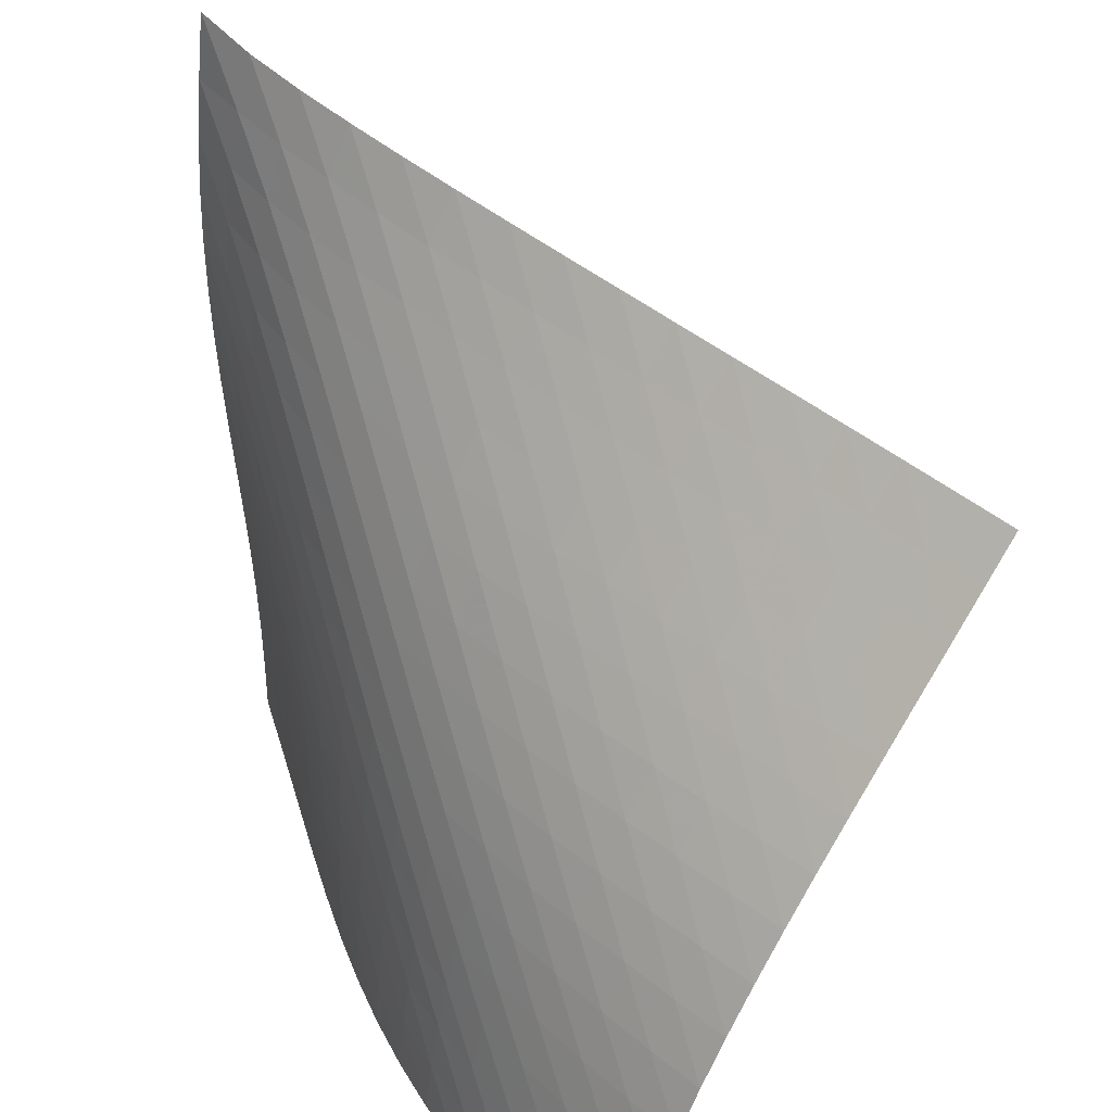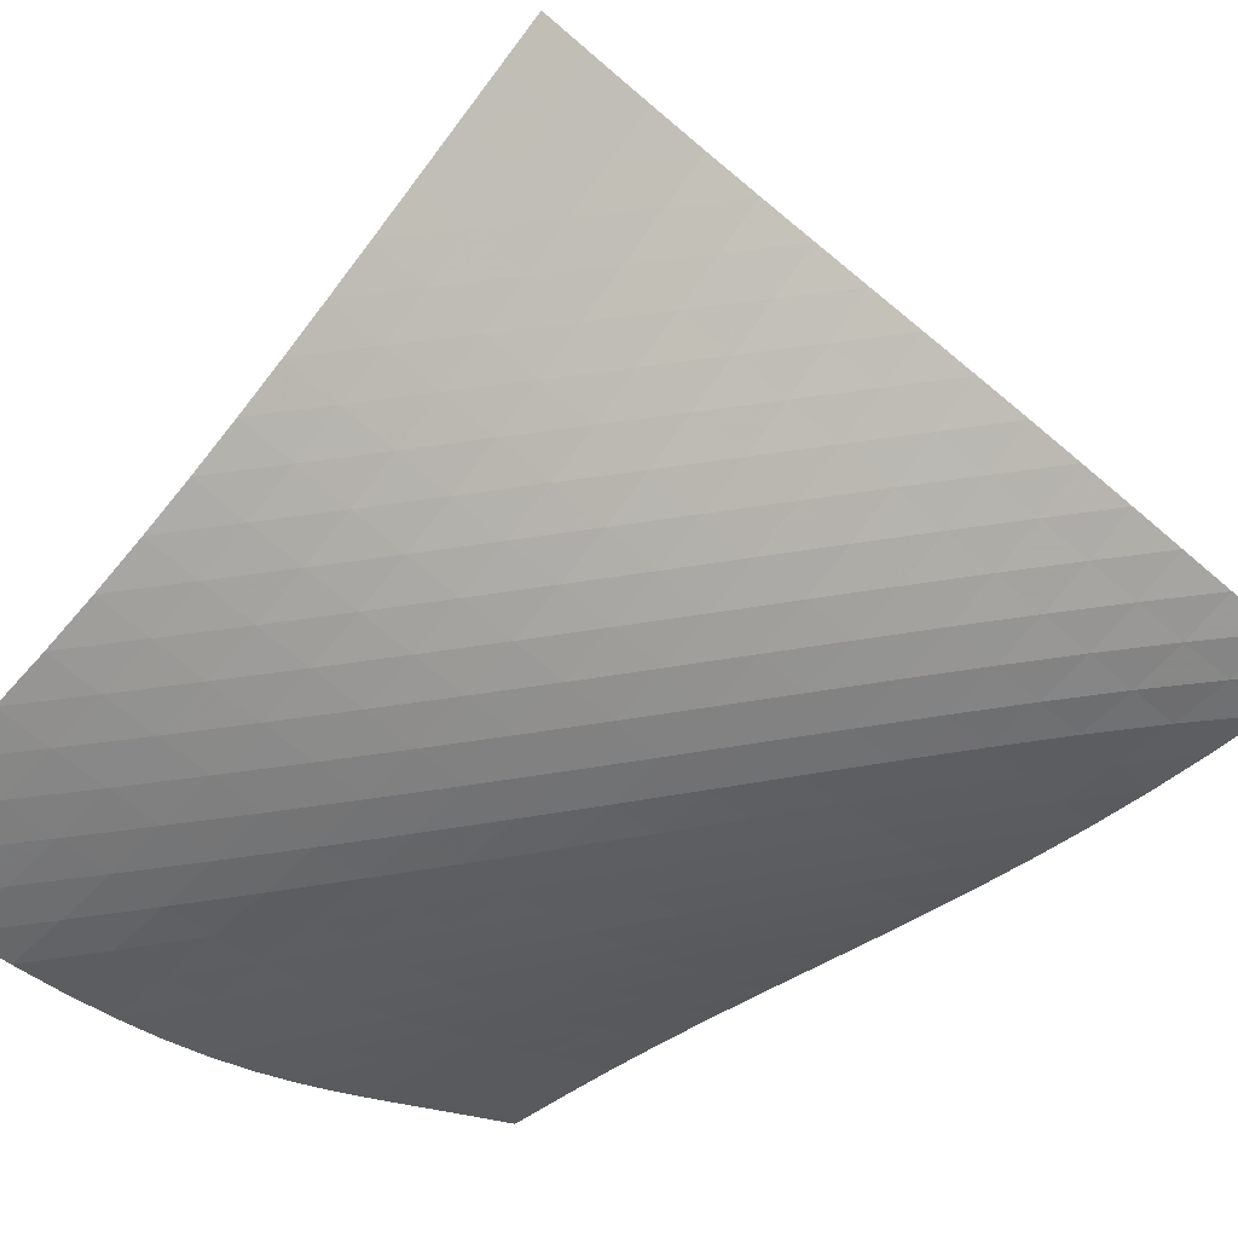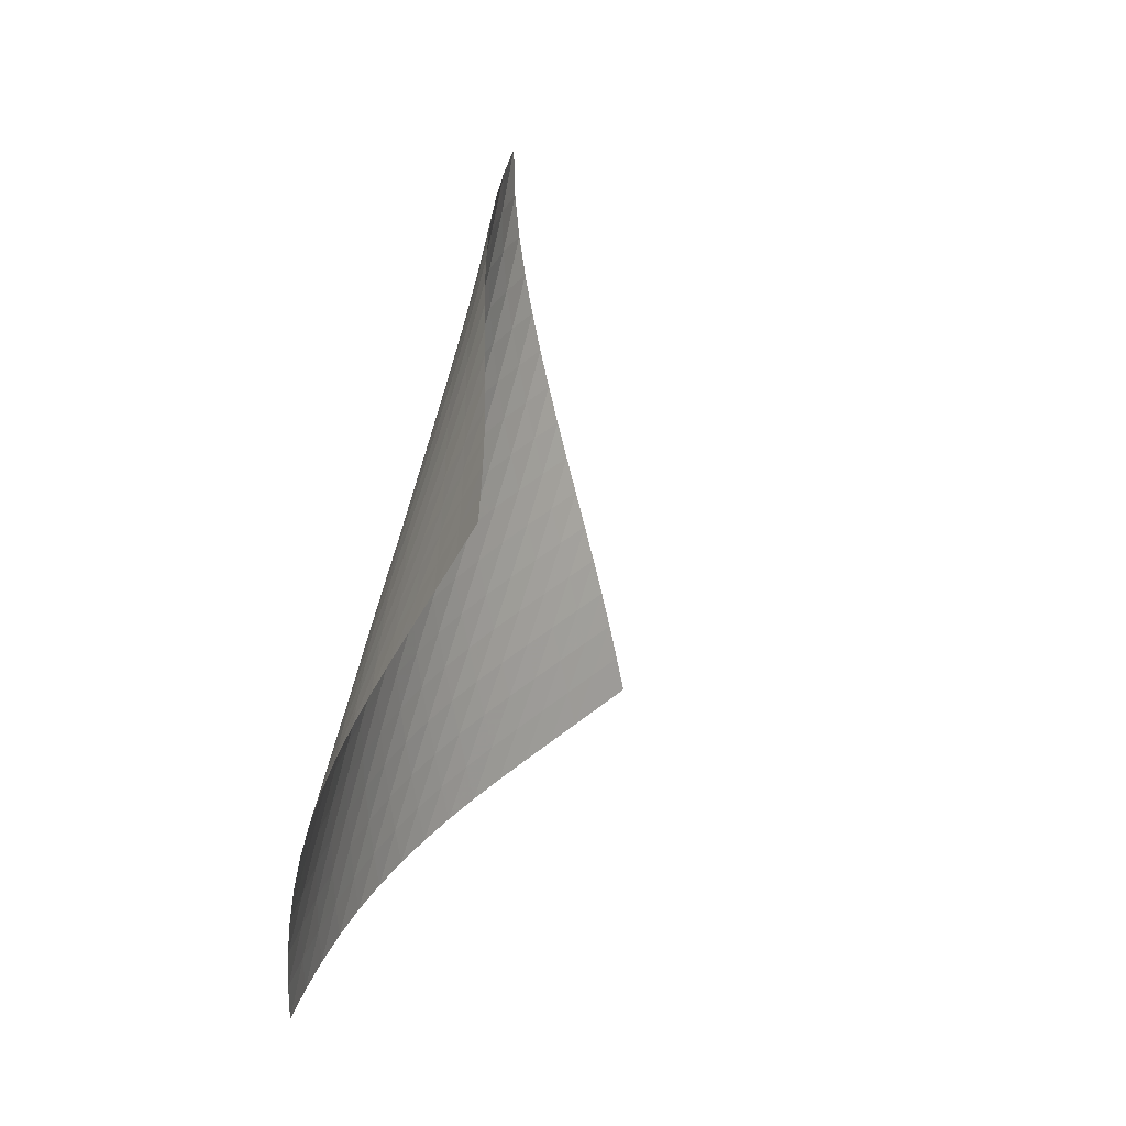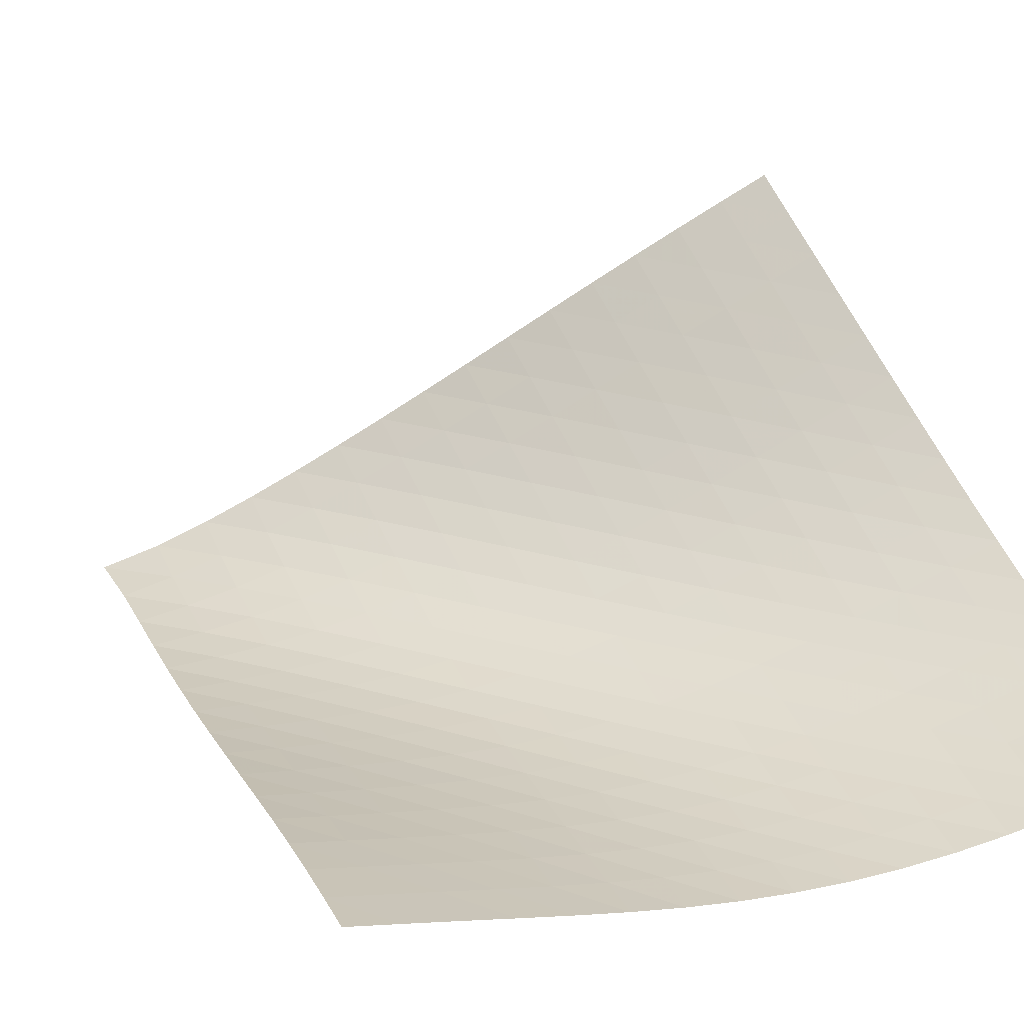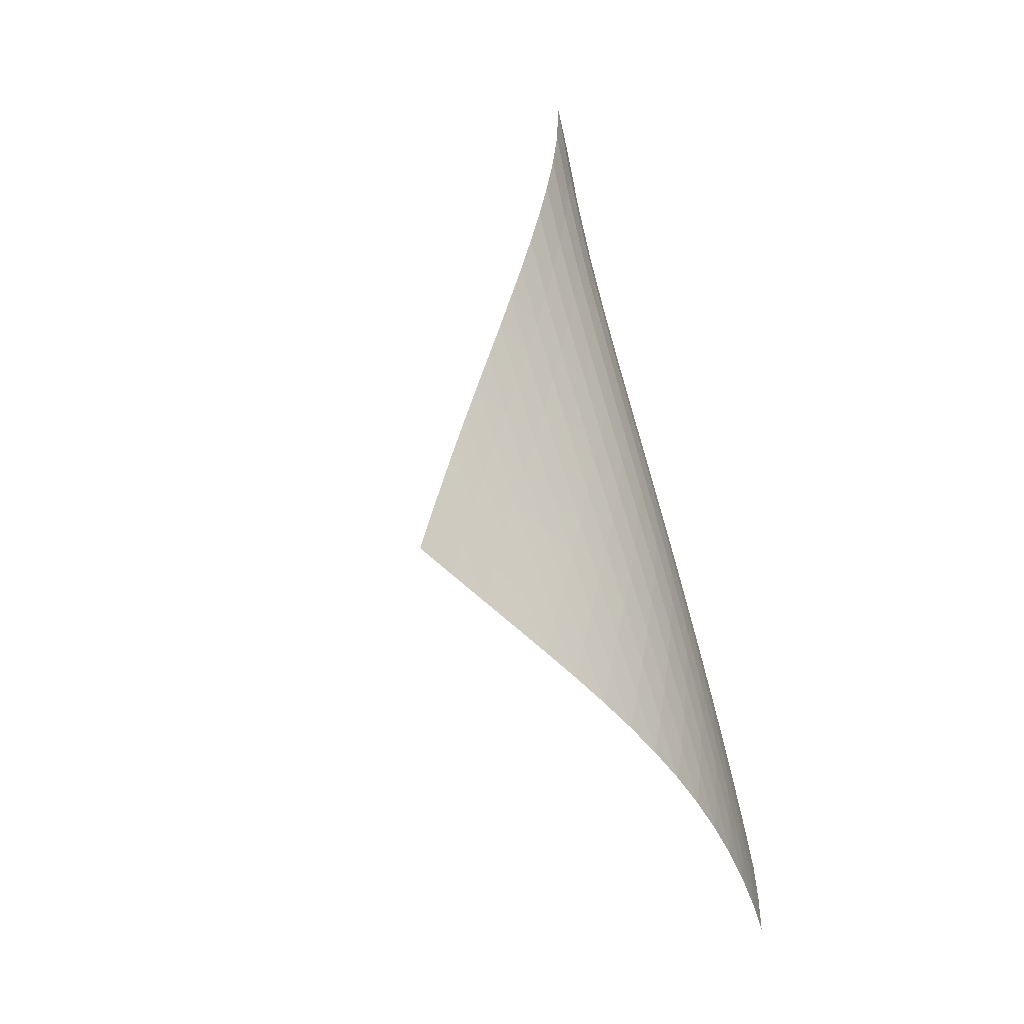
<metadata>
{"format":"obj","ext":"obj","renderer":"f3d","projection":"perspective","resolution":1024,"background":"white","views":[{"elev":-77.5,"azim":-152.8,"up":"+Z"},{"elev":-13.5,"azim":87.3,"up":"+Z"},{"elev":-13.0,"azim":-125.1,"up":"+Y"},{"elev":-2.1,"azim":-55.8,"up":"+Z"},{"elev":-3.6,"azim":56.8,"up":"+Y"}]}
</metadata>
<code>
v -6.496 -0.04811 6.496
v -1.335 -10.39 13.17
v -13.17 -10.39 1.335
v -3.335 -18.35 3.335
v -12.73 -9.728 1.676
v -12.28 -9.063 2.008
v -11.83 -8.392 2.326
v -11.37 -7.716 2.629
v -10.92 -7.036 2.923
v -10.46 -6.352 3.212
v -9.996 -5.667 3.501
v -9.536 -4.981 3.798
v -9.078 -4.296 4.105
v -8.621 -3.611 4.429
v -8.169 -2.927 4.773
v -7.724 -2.243 5.144
v -7.29 -1.553 5.547
v -6.874 -0.8415 5.992
v -5.992 -0.8415 6.874
v -5.547 -1.553 7.29
v -5.144 -2.243 7.724
v -4.773 -2.927 8.169
v -4.429 -3.611 8.621
v -4.105 -4.296 9.078
v -3.798 -4.981 9.536
v -3.501 -5.667 9.996
v -3.212 -6.352 10.46
v -2.923 -7.036 10.92
v -2.629 -7.716 11.37
v -2.326 -8.392 11.83
v -2.008 -9.063 12.28
v -1.676 -9.728 12.73
v -1.348 -10.88 12.46
v -1.358 -11.36 11.74
v -1.365 -11.85 11.03
v -1.374 -12.34 10.31
v -1.393 -12.83 9.598
v -1.431 -13.33 8.891
v -1.495 -13.84 8.192
v -1.594 -14.36 7.507
v -1.731 -14.89 6.839
v -1.908 -15.44 6.192
v -2.125 -16 5.568
v -2.379 -16.57 4.97
v -2.668 -17.15 4.399
v -2.989 -17.75 3.855
v -3.855 -17.75 2.989
v -4.399 -17.15 2.668
v -4.97 -16.57 2.379
v -5.568 -16 2.125
v -6.192 -15.44 1.908
v -6.839 -14.89 1.731
v -7.507 -14.36 1.594
v -8.192 -13.84 1.495
v -8.891 -13.33 1.431
v -9.598 -12.83 1.393
v -10.31 -12.34 1.374
v -11.03 -11.85 1.365
v -11.74 -11.36 1.358
v -12.46 -10.88 1.348
v -6.32 -1.462 6.32
v -6.69 -2.125 5.821
v -7.09 -2.793 5.367
v -7.511 -3.463 4.953
v -7.946 -4.135 4.571
v -8.39 -4.811 4.215
v -8.839 -5.489 3.882
v -9.293 -6.169 3.564
v -9.748 -6.849 3.257
v -10.2 -7.529 2.956
v -10.66 -8.207 2.653
v -11.11 -8.882 2.343
v -11.56 -9.551 2.022
v -12.01 -10.22 1.689
v -5.821 -2.125 6.69
v -6.132 -2.736 6.132
v -6.486 -3.37 5.622
v -6.873 -4.016 5.157
v -7.284 -4.673 4.733
v -7.711 -5.336 4.342
v -8.149 -6.004 3.979
v -8.594 -6.676 3.637
v -9.043 -7.351 3.311
v -9.495 -8.026 2.994
v -9.948 -8.7 2.68
v -10.4 -9.372 2.362
v -10.85 -10.04 2.036
v -11.3 -10.7 1.7
v -5.367 -2.793 7.09
v -5.622 -3.37 6.486
v -5.921 -3.97 5.921
v -6.264 -4.59 5.401
v -6.642 -5.225 4.927
v -7.046 -5.872 4.494
v -7.467 -6.528 4.096
v -7.901 -7.191 3.726
v -8.343 -7.857 3.376
v -8.789 -8.526 3.041
v -9.238 -9.196 2.712
v -9.687 -9.864 2.384
v -10.13 -10.53 2.05
v -10.58 -11.19 1.71
v -4.953 -3.463 7.511
v -5.157 -4.016 6.873
v -5.401 -4.59 6.264
v -5.693 -5.184 5.693
v -6.03 -5.796 5.167
v -6.402 -6.424 4.687
v -6.801 -7.065 4.247
v -7.219 -7.715 3.841
v -7.65 -8.372 3.463
v -8.089 -9.034 3.104
v -8.532 -9.697 2.758
v -8.977 -10.36 2.416
v -9.422 -11.02 2.072
v -9.866 -11.68 1.724
v -4.571 -4.135 7.946
v -4.733 -4.673 7.284
v -4.927 -5.225 6.642
v -5.167 -5.796 6.03
v -5.457 -6.386 5.457
v -5.79 -6.995 4.928
v -6.16 -7.618 4.442
v -6.556 -8.254 3.996
v -6.971 -8.899 3.583
v -7.398 -9.551 3.196
v -7.834 -10.21 2.827
v -8.274 -10.86 2.467
v -8.715 -11.52 2.109
v -9.156 -12.18 1.751
v -4.215 -4.811 8.39
v -4.342 -5.336 7.711
v -4.494 -5.872 7.046
v -4.687 -6.424 6.402
v -4.928 -6.995 5.79
v -5.218 -7.583 5.218
v -5.551 -8.189 4.687
v -5.918 -8.809 4.198
v -6.312 -9.44 3.747
v -6.724 -10.08 3.326
v -7.148 -10.73 2.929
v -7.58 -11.38 2.547
v -8.015 -12.03 2.172
v -8.452 -12.68 1.799
v -3.882 -5.489 8.839
v -3.979 -6.004 8.149
v -4.096 -6.528 7.467
v -4.247 -7.065 6.801
v -4.442 -7.618 6.16
v -4.687 -8.189 5.551
v -4.98 -8.777 4.98
v -5.313 -9.381 4.449
v -5.68 -9.998 3.958
v -6.071 -10.63 3.501
v -6.48 -11.26 3.072
v -6.901 -11.9 2.664
v -7.328 -12.55 2.268
v -7.759 -13.19 1.878
v -3.564 -6.169 9.293
v -3.637 -6.676 8.594
v -3.726 -7.191 7.901
v -3.841 -7.715 7.219
v -3.996 -8.254 6.556
v -4.198 -8.809 5.918
v -4.449 -9.381 5.313
v -4.745 -9.969 4.745
v -5.08 -10.57 4.216
v -5.447 -11.19 3.723
v -5.836 -11.81 3.261
v -6.242 -12.44 2.824
v -6.658 -13.08 2.404
v -7.08 -13.72 1.994
v -3.257 -6.849 9.748
v -3.311 -7.351 9.043
v -3.376 -7.857 8.343
v -3.463 -8.372 7.65
v -3.583 -8.899 6.971
v -3.747 -9.44 6.312
v -3.958 -9.998 5.68
v -4.216 -10.57 5.08
v -4.517 -11.16 4.517
v -4.854 -11.76 3.989
v -5.22 -12.38 3.495
v -5.608 -13 3.028
v -6.01 -13.63 2.582
v -6.421 -14.26 2.15
v -2.956 -7.529 10.2
v -2.994 -8.026 9.495
v -3.041 -8.526 8.789
v -3.104 -9.034 8.089
v -3.196 -9.551 7.398
v -3.326 -10.08 6.724
v -3.501 -10.63 6.071
v -3.723 -11.19 5.447
v -3.989 -11.76 4.854
v -4.296 -12.36 4.296
v -4.636 -12.96 3.77
v -5.002 -13.57 3.274
v -5.386 -14.19 2.802
v -5.784 -14.81 2.347
v -2.653 -8.207 10.66
v -2.68 -8.7 9.948
v -2.712 -9.196 9.238
v -2.758 -9.697 8.532
v -2.827 -10.21 7.834
v -2.929 -10.73 7.148
v -3.072 -11.26 6.48
v -3.261 -11.81 5.836
v -3.495 -12.38 5.22
v -3.77 -12.96 4.636
v -4.083 -13.55 4.083
v -4.425 -14.15 3.56
v -4.791 -14.76 3.062
v -5.173 -15.38 2.585
v -2.343 -8.882 11.11
v -2.362 -9.372 10.4
v -2.384 -9.864 9.687
v -2.416 -10.36 8.977
v -2.467 -10.86 8.274
v -2.547 -11.38 7.58
v -2.664 -11.9 6.901
v -2.824 -12.44 6.242
v -3.028 -13 5.608
v -3.274 -13.57 5.002
v -3.56 -14.15 4.425
v -3.878 -14.75 3.878
v -4.223 -15.35 3.357
v -4.589 -15.96 2.859
v -2.022 -9.551 11.56
v -2.036 -10.04 10.85
v -2.05 -10.53 10.13
v -2.072 -11.02 9.422
v -2.109 -11.52 8.715
v -2.172 -12.03 8.015
v -2.268 -12.55 7.328
v -2.404 -13.08 6.658
v -2.582 -13.63 6.01
v -2.802 -14.19 5.386
v -3.062 -14.76 4.791
v -3.357 -15.35 4.223
v -3.683 -15.94 3.683
v -4.032 -16.55 3.166
v -1.689 -10.22 12.01
v -1.7 -10.7 11.3
v -1.71 -11.19 10.58
v -1.724 -11.68 9.866
v -1.751 -12.18 9.156
v -1.799 -12.68 8.452
v -1.878 -13.19 7.759
v -1.994 -13.72 7.08
v -2.15 -14.26 6.421
v -2.347 -14.81 5.784
v -2.585 -15.38 5.173
v -2.859 -15.96 4.589
v -3.166 -16.55 4.032
v -3.5 -17.14 3.5
f 256 46 4
f 256 4 47
f 5 74 60
f 5 60 3
f 74 88 59
f 74 59 60
f 88 102 58
f 88 58 59
f 102 116 57
f 102 57 58
f 116 130 56
f 116 56 57
f 130 144 55
f 130 55 56
f 144 158 54
f 144 54 55
f 158 172 53
f 158 53 54
f 172 186 52
f 172 52 53
f 186 200 51
f 186 51 52
f 200 214 50
f 200 50 51
f 214 228 49
f 214 49 50
f 228 242 48
f 228 48 49
f 242 256 47
f 242 47 48
f 1 19 61
f 1 61 18
f 18 61 62
f 18 62 17
f 17 62 63
f 17 63 16
f 16 63 64
f 16 64 15
f 15 64 65
f 15 65 14
f 14 65 66
f 14 66 13
f 13 66 67
f 13 67 12
f 12 67 68
f 12 68 11
f 11 68 69
f 11 69 10
f 10 69 70
f 10 70 9
f 9 70 71
f 9 71 8
f 8 71 72
f 8 72 7
f 7 72 73
f 7 73 6
f 6 73 74
f 6 74 5
f 19 20 75
f 19 75 61
f 61 75 76
f 61 76 62
f 62 76 77
f 62 77 63
f 63 77 78
f 63 78 64
f 64 78 79
f 64 79 65
f 65 79 80
f 65 80 66
f 66 80 81
f 66 81 67
f 67 81 82
f 67 82 68
f 68 82 83
f 68 83 69
f 69 83 84
f 69 84 70
f 70 84 85
f 70 85 71
f 71 85 86
f 71 86 72
f 72 86 87
f 72 87 73
f 73 87 88
f 73 88 74
f 20 21 89
f 20 89 75
f 75 89 90
f 75 90 76
f 76 90 91
f 76 91 77
f 77 91 92
f 77 92 78
f 78 92 93
f 78 93 79
f 79 93 94
f 79 94 80
f 80 94 95
f 80 95 81
f 81 95 96
f 81 96 82
f 82 96 97
f 82 97 83
f 83 97 98
f 83 98 84
f 84 98 99
f 84 99 85
f 85 99 100
f 85 100 86
f 86 100 101
f 86 101 87
f 87 101 102
f 87 102 88
f 21 22 103
f 21 103 89
f 89 103 104
f 89 104 90
f 90 104 105
f 90 105 91
f 91 105 106
f 91 106 92
f 92 106 107
f 92 107 93
f 93 107 108
f 93 108 94
f 94 108 109
f 94 109 95
f 95 109 110
f 95 110 96
f 96 110 111
f 96 111 97
f 97 111 112
f 97 112 98
f 98 112 113
f 98 113 99
f 99 113 114
f 99 114 100
f 100 114 115
f 100 115 101
f 101 115 116
f 101 116 102
f 22 23 117
f 22 117 103
f 103 117 118
f 103 118 104
f 104 118 119
f 104 119 105
f 105 119 120
f 105 120 106
f 106 120 121
f 106 121 107
f 107 121 122
f 107 122 108
f 108 122 123
f 108 123 109
f 109 123 124
f 109 124 110
f 110 124 125
f 110 125 111
f 111 125 126
f 111 126 112
f 112 126 127
f 112 127 113
f 113 127 128
f 113 128 114
f 114 128 129
f 114 129 115
f 115 129 130
f 115 130 116
f 23 24 131
f 23 131 117
f 117 131 132
f 117 132 118
f 118 132 133
f 118 133 119
f 119 133 134
f 119 134 120
f 120 134 135
f 120 135 121
f 121 135 136
f 121 136 122
f 122 136 137
f 122 137 123
f 123 137 138
f 123 138 124
f 124 138 139
f 124 139 125
f 125 139 140
f 125 140 126
f 126 140 141
f 126 141 127
f 127 141 142
f 127 142 128
f 128 142 143
f 128 143 129
f 129 143 144
f 129 144 130
f 24 25 145
f 24 145 131
f 131 145 146
f 131 146 132
f 132 146 147
f 132 147 133
f 133 147 148
f 133 148 134
f 134 148 149
f 134 149 135
f 135 149 150
f 135 150 136
f 136 150 151
f 136 151 137
f 137 151 152
f 137 152 138
f 138 152 153
f 138 153 139
f 139 153 154
f 139 154 140
f 140 154 155
f 140 155 141
f 141 155 156
f 141 156 142
f 142 156 157
f 142 157 143
f 143 157 158
f 143 158 144
f 25 26 159
f 25 159 145
f 145 159 160
f 145 160 146
f 146 160 161
f 146 161 147
f 147 161 162
f 147 162 148
f 148 162 163
f 148 163 149
f 149 163 164
f 149 164 150
f 150 164 165
f 150 165 151
f 151 165 166
f 151 166 152
f 152 166 167
f 152 167 153
f 153 167 168
f 153 168 154
f 154 168 169
f 154 169 155
f 155 169 170
f 155 170 156
f 156 170 171
f 156 171 157
f 157 171 172
f 157 172 158
f 26 27 173
f 26 173 159
f 159 173 174
f 159 174 160
f 160 174 175
f 160 175 161
f 161 175 176
f 161 176 162
f 162 176 177
f 162 177 163
f 163 177 178
f 163 178 164
f 164 178 179
f 164 179 165
f 165 179 180
f 165 180 166
f 166 180 181
f 166 181 167
f 167 181 182
f 167 182 168
f 168 182 183
f 168 183 169
f 169 183 184
f 169 184 170
f 170 184 185
f 170 185 171
f 171 185 186
f 171 186 172
f 27 28 187
f 27 187 173
f 173 187 188
f 173 188 174
f 174 188 189
f 174 189 175
f 175 189 190
f 175 190 176
f 176 190 191
f 176 191 177
f 177 191 192
f 177 192 178
f 178 192 193
f 178 193 179
f 179 193 194
f 179 194 180
f 180 194 195
f 180 195 181
f 181 195 196
f 181 196 182
f 182 196 197
f 182 197 183
f 183 197 198
f 183 198 184
f 184 198 199
f 184 199 185
f 185 199 200
f 185 200 186
f 28 29 201
f 28 201 187
f 187 201 202
f 187 202 188
f 188 202 203
f 188 203 189
f 189 203 204
f 189 204 190
f 190 204 205
f 190 205 191
f 191 205 206
f 191 206 192
f 192 206 207
f 192 207 193
f 193 207 208
f 193 208 194
f 194 208 209
f 194 209 195
f 195 209 210
f 195 210 196
f 196 210 211
f 196 211 197
f 197 211 212
f 197 212 198
f 198 212 213
f 198 213 199
f 199 213 214
f 199 214 200
f 29 30 215
f 29 215 201
f 201 215 216
f 201 216 202
f 202 216 217
f 202 217 203
f 203 217 218
f 203 218 204
f 204 218 219
f 204 219 205
f 205 219 220
f 205 220 206
f 206 220 221
f 206 221 207
f 207 221 222
f 207 222 208
f 208 222 223
f 208 223 209
f 209 223 224
f 209 224 210
f 210 224 225
f 210 225 211
f 211 225 226
f 211 226 212
f 212 226 227
f 212 227 213
f 213 227 228
f 213 228 214
f 30 31 229
f 30 229 215
f 215 229 230
f 215 230 216
f 216 230 231
f 216 231 217
f 217 231 232
f 217 232 218
f 218 232 233
f 218 233 219
f 219 233 234
f 219 234 220
f 220 234 235
f 220 235 221
f 221 235 236
f 221 236 222
f 222 236 237
f 222 237 223
f 223 237 238
f 223 238 224
f 224 238 239
f 224 239 225
f 225 239 240
f 225 240 226
f 226 240 241
f 226 241 227
f 227 241 242
f 227 242 228
f 31 32 243
f 31 243 229
f 229 243 244
f 229 244 230
f 230 244 245
f 230 245 231
f 231 245 246
f 231 246 232
f 232 246 247
f 232 247 233
f 233 247 248
f 233 248 234
f 234 248 249
f 234 249 235
f 235 249 250
f 235 250 236
f 236 250 251
f 236 251 237
f 237 251 252
f 237 252 238
f 238 252 253
f 238 253 239
f 239 253 254
f 239 254 240
f 240 254 255
f 240 255 241
f 241 255 256
f 241 256 242
f 32 2 33
f 32 33 243
f 243 33 34
f 243 34 244
f 244 34 35
f 244 35 245
f 245 35 36
f 245 36 246
f 246 36 37
f 246 37 247
f 247 37 38
f 247 38 248
f 248 38 39
f 248 39 249
f 249 39 40
f 249 40 250
f 250 40 41
f 250 41 251
f 251 41 42
f 251 42 252
f 252 42 43
f 252 43 253
f 253 43 44
f 253 44 254
f 254 44 45
f 254 45 255
f 255 45 46
f 255 46 256

</code>
